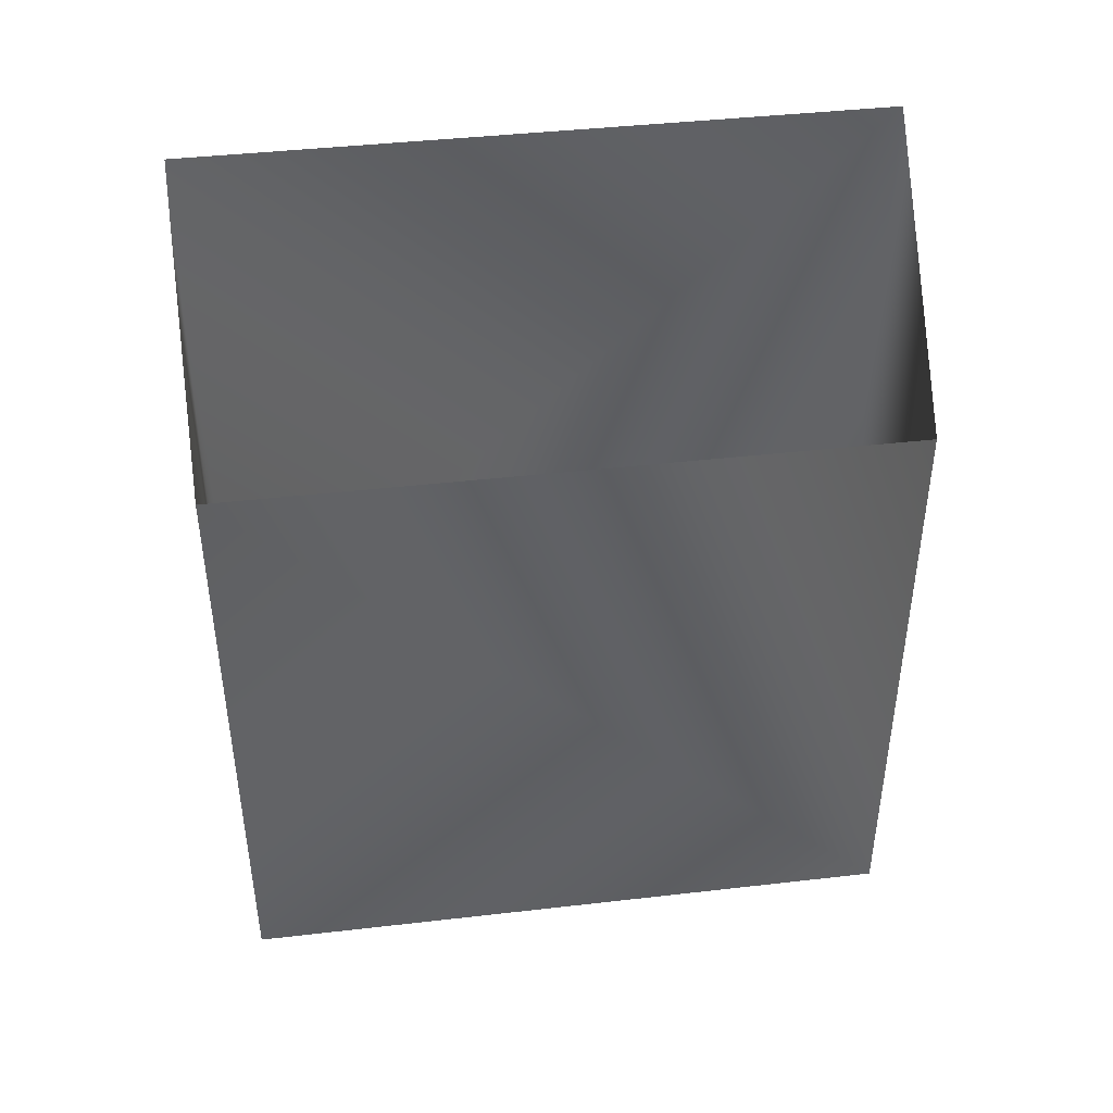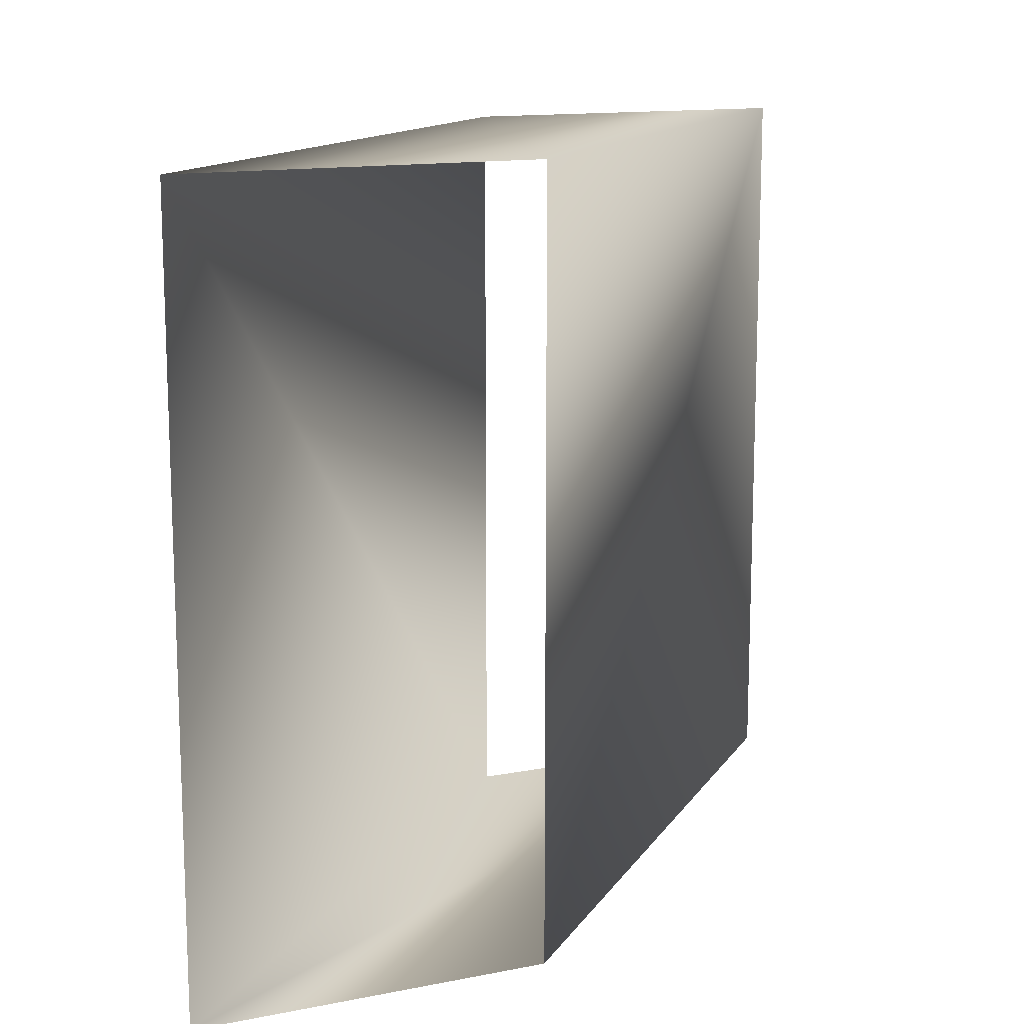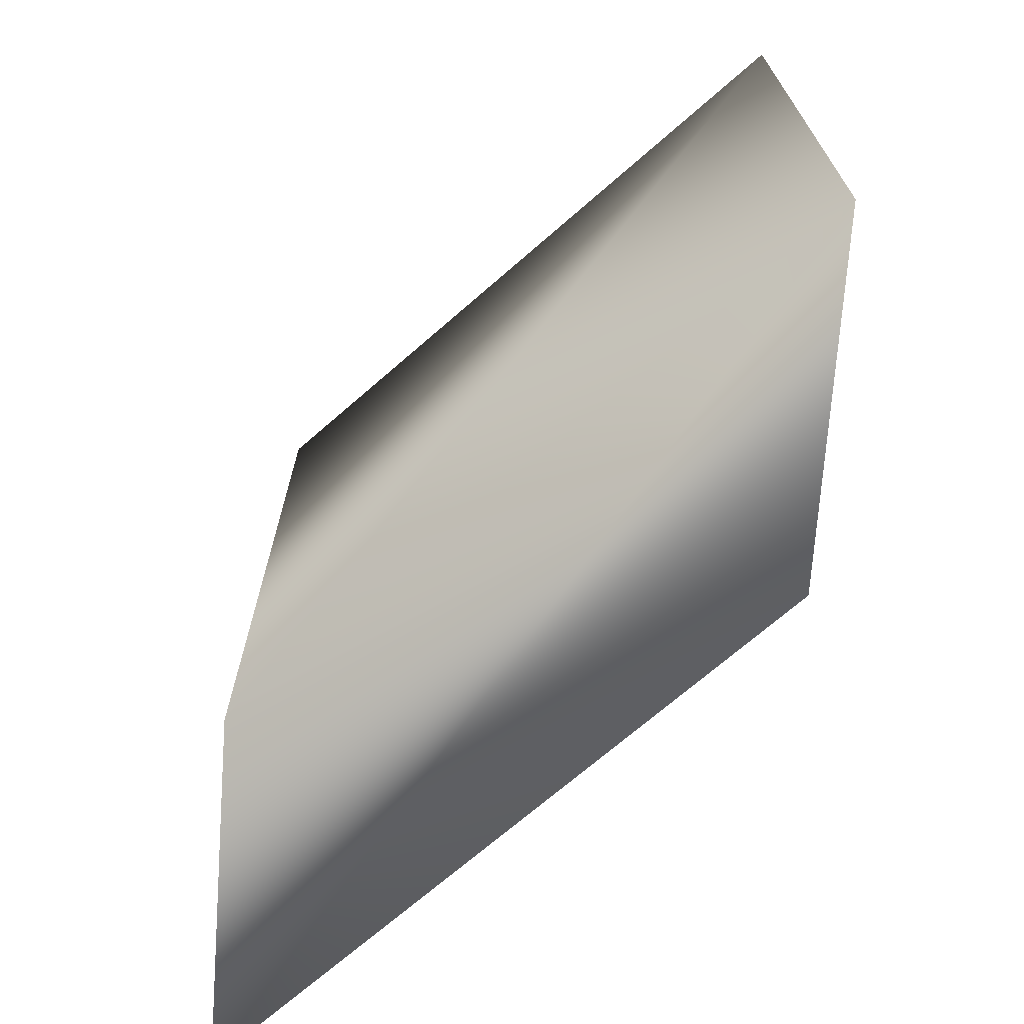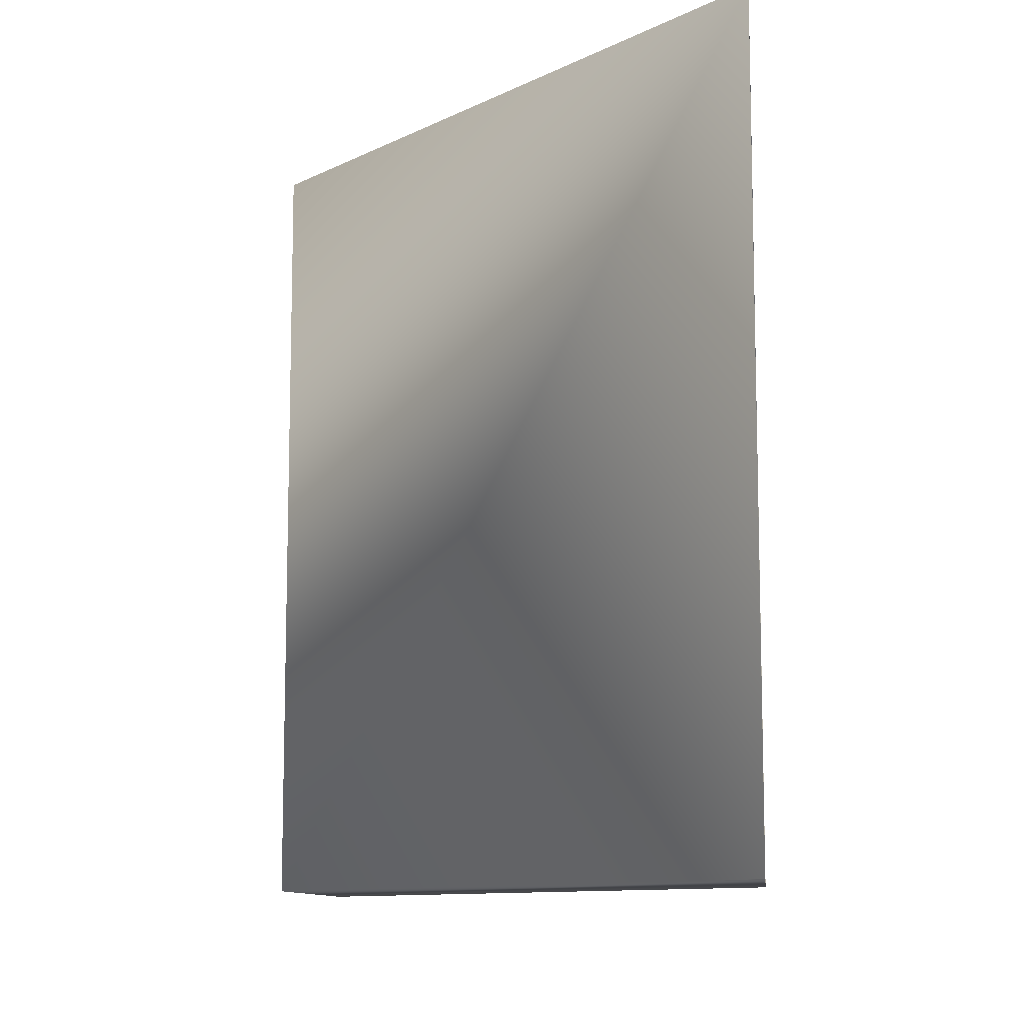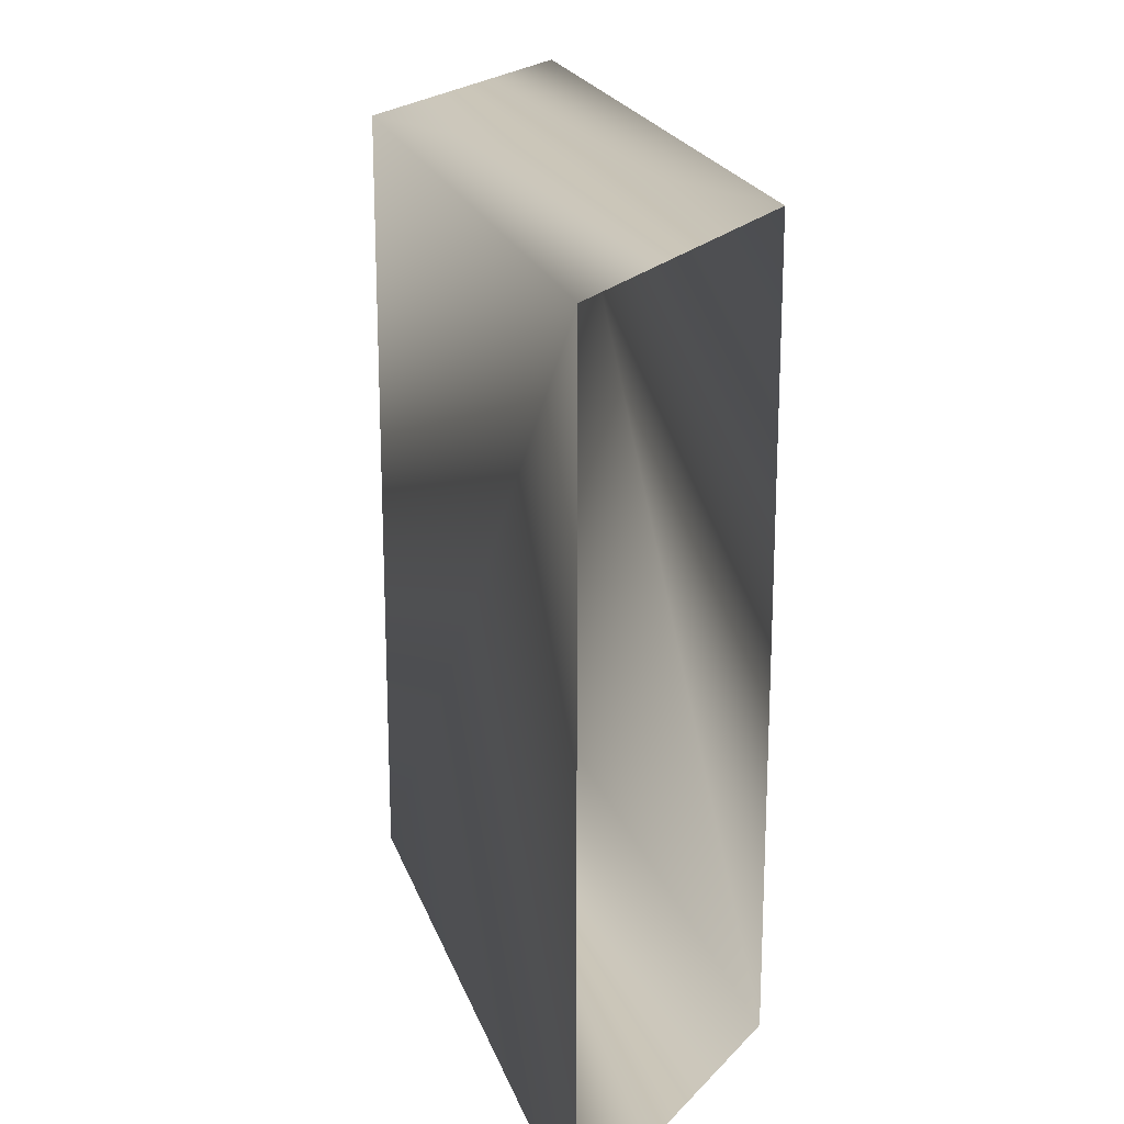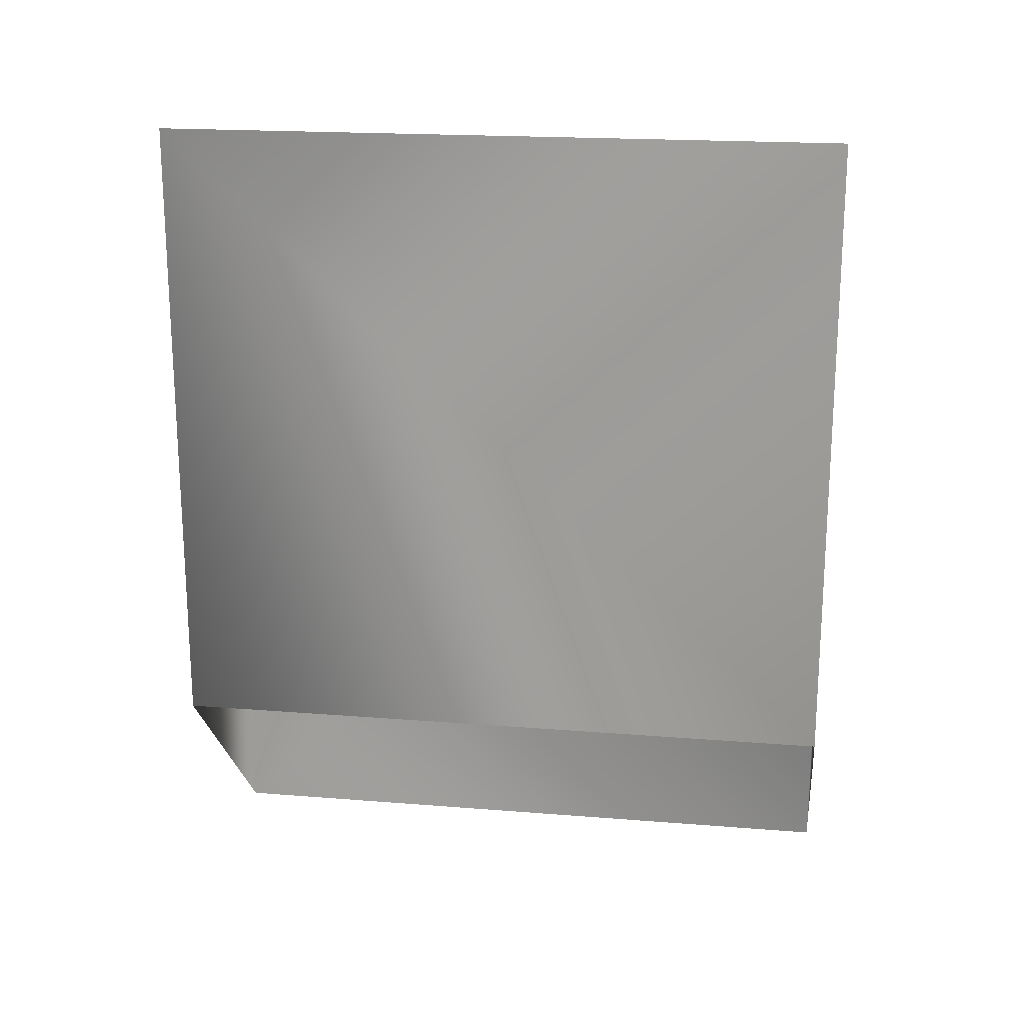
<metadata>
{"format":"obj","ext":"obj","renderer":"f3d","projection":"perspective","resolution":1024,"background":"white","views":[{"elev":42.4,"azim":82.2,"up":"+Z"},{"elev":13.6,"azim":21.4,"up":"+Y"},{"elev":-70.3,"azim":131.1,"up":"+Y"},{"elev":-10.2,"azim":141.1,"up":"+Y"},{"elev":20.8,"azim":164.3,"up":"+Y"},{"elev":19.1,"azim":-81.3,"up":"+Z"}]}
</metadata>
<code>
g maze43
v -24.99 13.46 57.86
v -29.23 13.46 62.1
v -24.99 0.2709 57.86
v -29.23 0.2709 62.1
v -24.99 13.46 70.07
v -29.23 13.46 74.38
v -24.99 0.2709 70.07
v -29.23 0.2709 74.38
f 5 1 2
f 5 2 6
f 7 3 1
f 7 1 5
f 8 4 3
f 8 3 7
f 6 2 4
f 6 4 8

</code>
